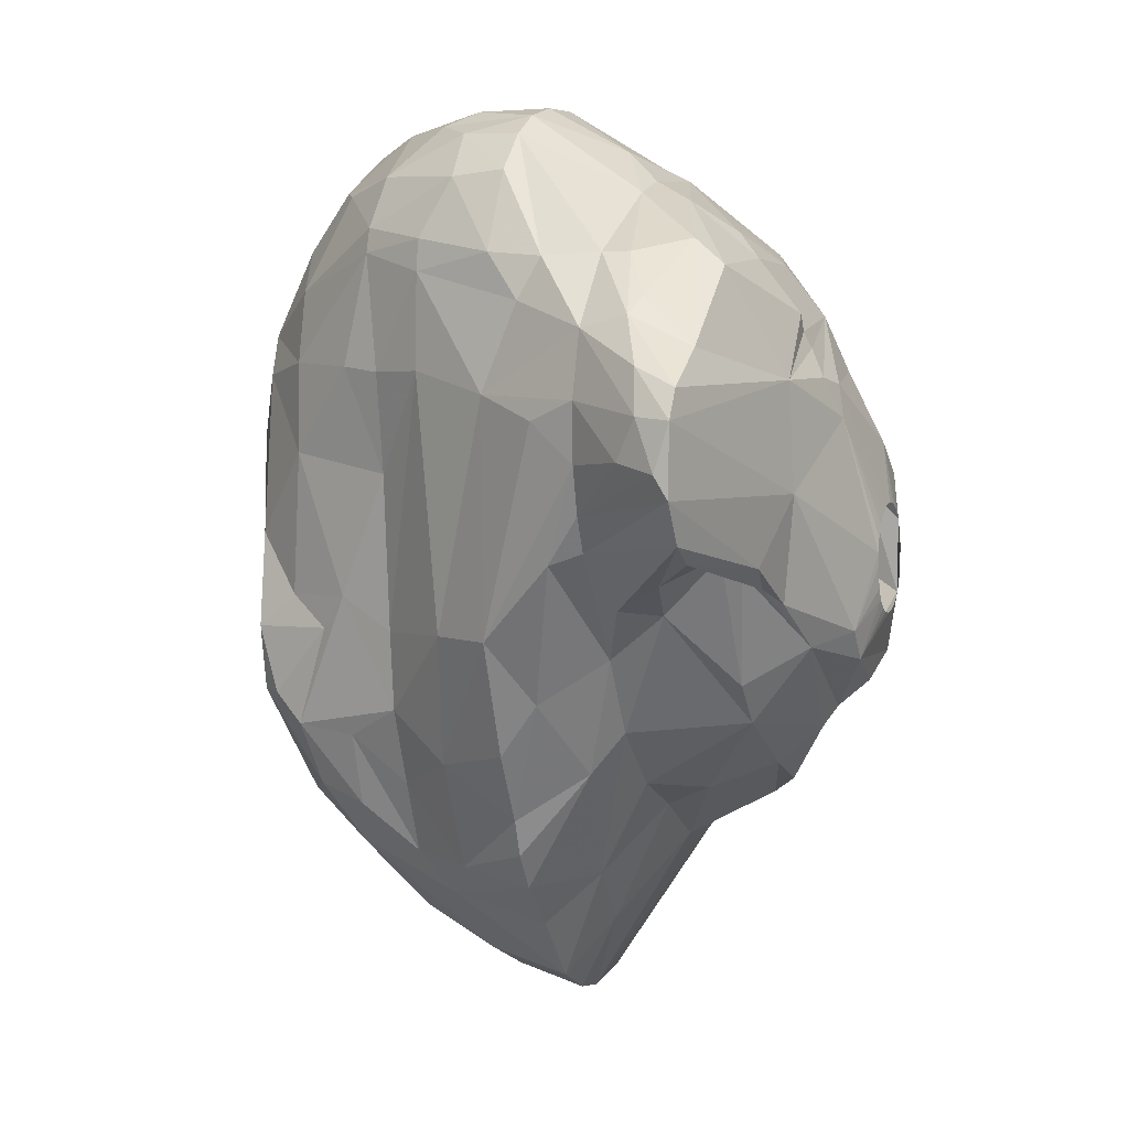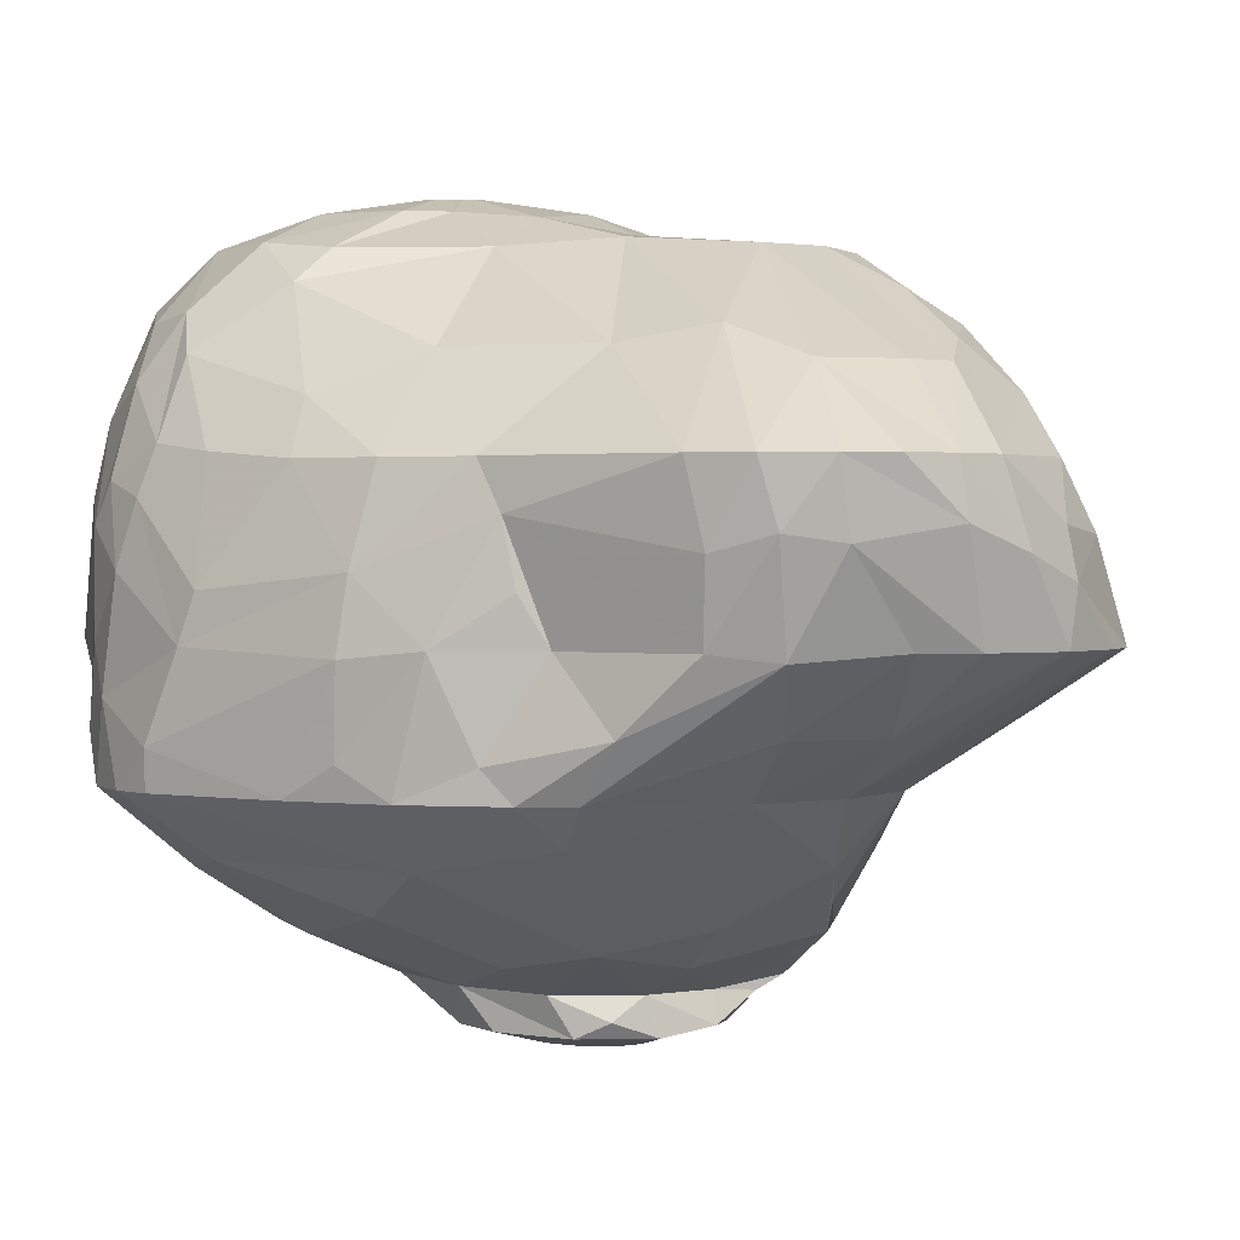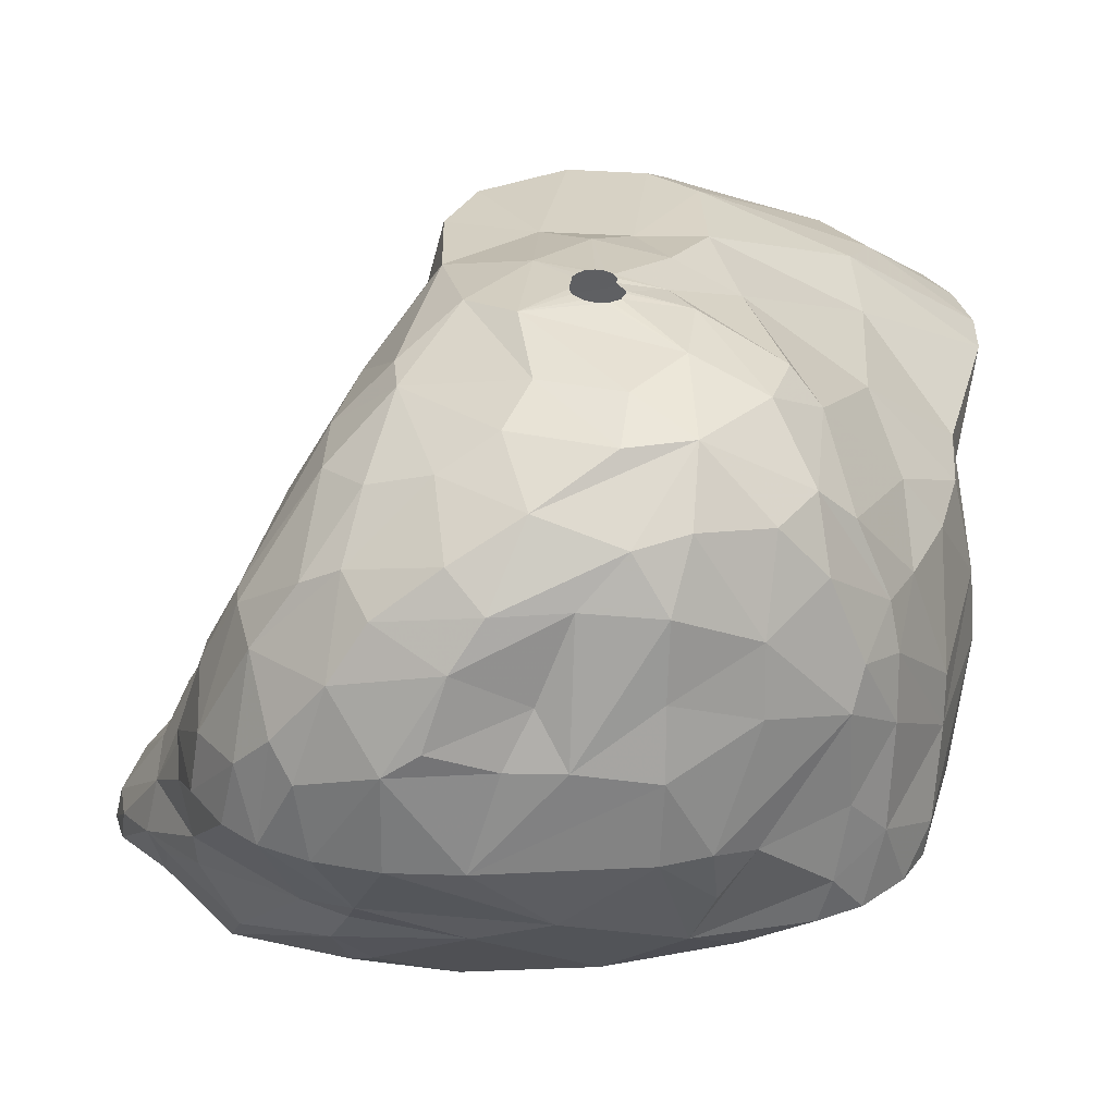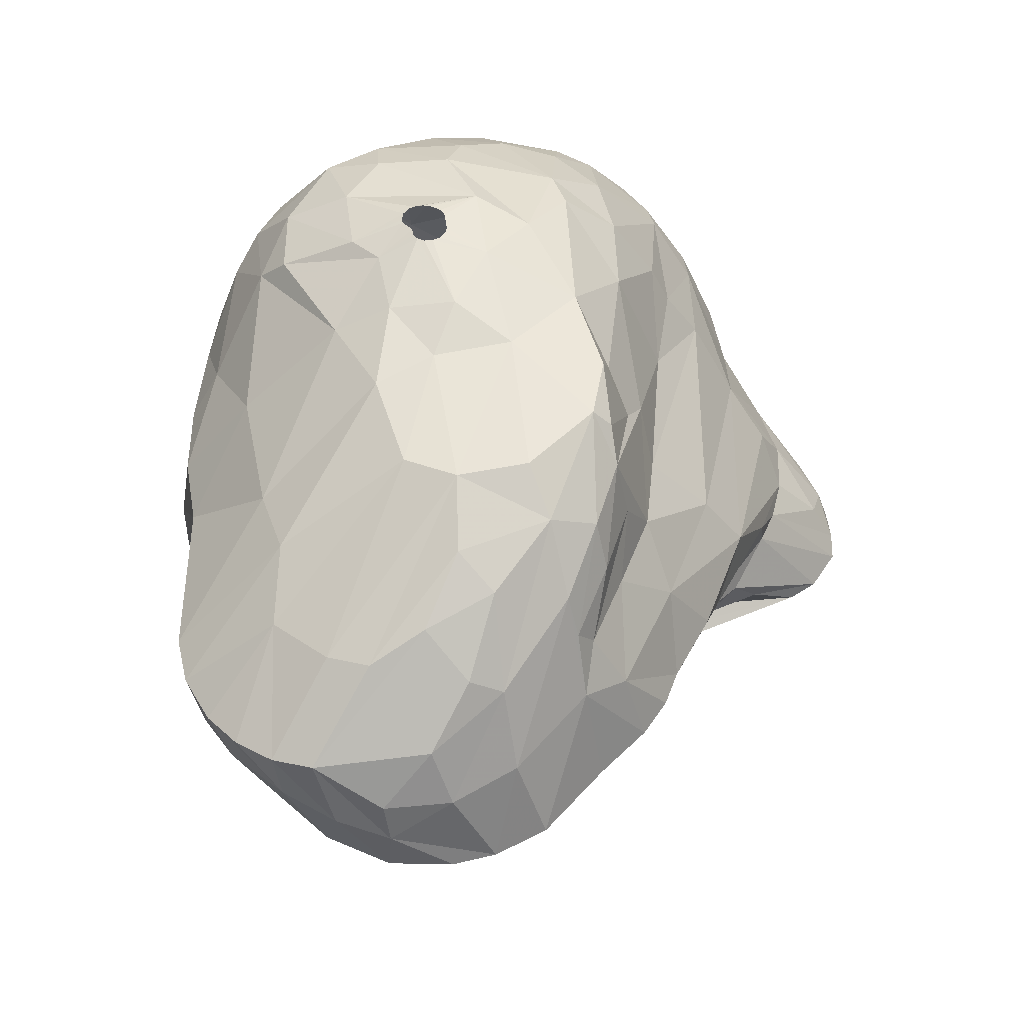
<metadata>
{"format":"obj","ext":"obj","renderer":"f3d","projection":"perspective","resolution":1024,"background":"white","views":[{"elev":6.7,"azim":110.4,"up":"+Y"},{"elev":1.4,"azim":-57.6,"up":"+Z"},{"elev":32.1,"azim":-165.3,"up":"+Z"},{"elev":-41.5,"azim":4.9,"up":"+Y"}]}
</metadata>
<code>
v 179.1 34.73 217.5
v 179.3 41.22 217.8
v 179.3 42.65 214.5
v 179.4 34.44 220.2
v 179.4 40.57 219.6
v 179.4 37.18 213
v 179.4 35.05 214.2
v 179.5 42.74 213
v 179.8 31.8 217.8
v 179.9 44.38 213
v 180 33.21 213
v 180.3 37.41 223.8
v 180.3 33.99 223.8
v 180.5 44.91 220.2
v 180.6 45.53 216
v 180.7 44.13 222.6
v 180.8 41.23 224.1
v 180.8 29.68 222
v 180.8 30.53 214.2
v 180.9 30.66 223.8
v 180.9 23.24 223.8
v 181.1 29.32 219.6
v 181.1 46.28 213
v 181.2 43.68 224.4
v 181.3 29.52 213
v 181.3 22.7 220.8
v 181.4 21.03 223.8
v 181.6 46.04 223.2
v 181.7 46.83 217.8
v 181.8 26.14 215.1
v 181.8 37.96 225.9
v 181.8 28.47 217.8
v 181.8 46.95 221.7
v 181.9 20.55 221.4
v 182 23.18 217.8
v 182.1 47.4 214.8
v 182.2 27.73 213
v 182.3 34.17 210.6
v 182.6 47.51 213
v 182.6 43.53 227.4
v 182.6 42.45 210.6
v 182.6 18.89 223.8
v 183 46.08 226.5
v 183.1 20.96 217.5
v 183.2 28.87 211.5
v 183.2 18.83 221.1
v 183.8 34.23 227.4
v 183.8 44.56 228.9
v 184 17.5 223.8
v 184.4 40.47 229.8
v 184.4 37.31 208.8
v 184.4 49.28 222.6
v 184.5 49.36 217.2
v 184.6 48.68 225.3
v 184.7 46.76 228.6
v 184.8 21.98 215.1
v 185 28.33 227.4
v 185.2 45.43 210
v 185.3 47.6 211.5
v 185.6 16.48 223.8
v 185.7 50.12 215.4
v 185.7 50.86 217.8
v 185.7 39.88 231
v 185.8 16.23 221.7
v 185.8 18.06 217.8
v 185.8 42.85 231.3
v 185.8 21.5 226.8
v 186.1 24.92 228
v 186.1 23.9 213
v 186.7 49.63 213
v 187.1 16.41 217.8
v 187.2 48.77 229.2
v 187.3 51.71 221.1
v 187.4 51.91 217.8
v 187.4 15.96 223.8
v 187.4 50.98 223.8
v 187.5 50.39 226.8
v 187.5 34.22 207
v 187.6 46.32 231.3
v 187.6 19.81 215.1
v 187.7 42.36 207.6
v 187.8 30.72 207.6
v 188 15.23 220.8
v 188.2 19.53 226.8
v 188.4 35.17 231
v 188.8 42.67 232.5
v 188.8 44.62 207.9
v 189 49.91 228.9
v 189.2 39.45 232.5
v 189.5 22.38 213
v 189.6 27.25 208.5
v 189.9 47.52 231.3
v 190 14.9 217.8
v 190.1 18.96 226.8
v 190.2 45.31 232.2
v 190.2 15.13 221.7
v 190.2 48.45 210
v 190.3 14.79 219.9
v 190.3 34.35 205.8
v 190.3 52.73 221.7
v 190.5 31.3 231.3
v 190.5 38.26 232.5
v 190.5 51.23 227.1
v 190.6 38.16 205.8
v 190.7 36.77 204.3
v 190.7 33.5 204.3
v 190.9 29.05 207
v 191 51.88 214.5
v 191 23.62 210.6
v 191.1 35.16 232.2
v 191.1 32.26 204.9
v 191.6 40.08 233.1
v 191.6 52.23 223.8
v 191.6 39.87 233.1
v 191.6 40.51 233.1
v 191.7 38.85 204.3
v 191.8 26.85 231
v 191.9 40.85 233.1
v 192.1 31.5 205.8
v 192.1 39.37 233.1
v 192.1 40.95 233.1
v 192.2 39 233.1
v 192.2 24.36 209.4
v 192.3 38.72 233.1
v 192.4 49.9 229.8
v 192.4 31.11 204.3
v 192.4 42.02 205.8
v 192.5 16.38 223.8
v 192.5 53.24 221.7
v 192.6 20.02 227.7
v 192.6 40.99 233.1
v 192.7 38.54 233.1
v 192.8 14.7 217.8
v 192.8 35.78 203.7
v 192.9 34.74 203.7
v 192.9 40.91 233.1
v 192.9 36.26 203.7
v 193.1 34.17 203.7
v 193.1 38.53 233.1
v 193.1 32.55 231.6
v 193.2 15.47 221.4
v 193.2 52.26 227.1
v 193.3 33.81 203.7
v 193.3 37.09 203.7
v 193.4 40.59 233.1
v 193.4 38.69 233.1
v 193.5 25.29 208.2
v 193.5 45.27 232.2
v 193.5 54.01 217.8
v 193.6 40.23 233.1
v 193.6 22.44 213
v 193.6 38.99 233.1
v 193.7 39.31 233.1
v 193.7 33.43 203.7
v 193.7 40.36 204.3
v 193.8 37.52 203.7
v 194 43.43 205.8
v 194.1 47.36 231.3
v 194.1 34.99 232.5
v 194.1 22.75 229.5
v 194.2 25.77 231
v 194.2 51.61 213
v 194.3 18.49 225.9
v 194.3 33.18 203.7
v 194.3 53.26 225.3
v 194.3 37.8 203.7
v 194.4 30.07 204.6
v 194.6 30.31 205.8
v 194.7 15.1 217.8
v 194.8 45.79 206.7
v 194.9 51.45 228.3
v 194.9 33.11 203.7
v 194.9 37.9 203.7
v 195 54.13 222.6
v 195 41.76 232.8
v 195.1 28.96 205.8
v 195.5 28.05 206.4
v 195.5 33.23 203.7
v 195.5 37.83 232.8
v 195.6 37.8 203.7
v 195.6 21.34 228.3
v 195.7 18.56 225
v 195.7 47.97 208.2
v 195.9 33.44 203.7
v 195.9 18.9 215.7
v 196 16.92 221.7
v 196 48.75 230.1
v 196.1 26.46 208.2
v 196.1 37.52 203.7
v 196.3 54.55 221.7
v 196.3 54.61 217.8
v 196.4 33.87 203.7
v 196.5 37.09 203.7
v 196.6 33.11 231.6
v 196.6 34.37 203.7
v 196.8 36.54 203.7
v 196.8 24.44 213
v 196.8 35.31 203.7
v 196.9 16.24 217.8
v 196.9 35.93 203.7
v 197.2 52.59 226.5
v 197.3 26.23 231
v 197.4 31.41 204.3
v 197.4 40.26 232.2
v 197.5 25.45 210.9
v 198.1 52.77 214.5
v 198.1 24.23 229.5
v 198.1 43.06 205.2
v 198.4 53.57 224.4
v 198.4 32.74 204.3
v 198.5 41.7 204.9
v 198.5 44.81 231
v 198.5 48.55 229.2
v 198.6 51.1 227.4
v 198.6 22.05 226.8
v 198.6 49.36 209.4
v 198.7 51.5 213
v 198.8 21.53 215.4
v 198.9 54.62 217.8
v 198.9 21.43 225
v 199.1 20.19 222.3
v 199.1 43.09 231
v 199.1 44.59 206.1
v 199.4 45.27 206.4
v 199.4 54.5 220.8
v 199.5 36.06 231.3
v 199.5 19.23 217.8
v 199.5 43.4 205.5
v 199.5 22.05 223.8
v 199.8 50.66 211.2
v 199.8 46.02 206.4
v 199.8 32.17 205.8
v 199.8 25.9 213
v 199.9 48.27 208.2
v 200 24.9 228.3
v 200.1 29.04 231
v 200.2 50.92 226.5
v 200.2 28.91 208.2
v 200.3 24.15 226.2
v 200.4 53.86 222
v 200.6 46.83 228.6
v 200.6 31.98 231
v 200.7 51 213
v 200.8 21.79 221.1
v 200.8 33.5 229.2
v 200.8 29.05 230.1
v 200.8 25.36 223.8
v 200.9 54.23 217.8
v 201 27.72 228.9
v 201.3 43.77 228.6
v 201.3 27.42 226.2
v 201.4 39.84 228.6
v 201.5 21.29 217.8
v 201.5 32.15 227.4
v 201.8 51.71 224.1
v 201.8 30.71 208.2
v 201.9 53.46 220.5
v 202 34.2 206.4
v 202.1 33.69 226.2
v 202.1 28.8 223.8
v 202.5 22.91 217.8
v 202.5 32.29 223.8
v 202.5 53.42 217.8
v 202.6 43.41 206.1
v 202.7 28.59 213
v 202.8 26.74 214.5
v 202.8 38.84 205.8
v 202.9 49.56 224.4
v 203 26.75 221.1
v 203 43.69 225.6
v 203.1 39.15 223.8
v 203.1 34.94 207
v 203.1 24.54 217.8
v 203.3 48.51 224.4
v 203.7 43.52 223.8
v 203.9 51.63 220.2
v 203.9 49.09 209.7
v 204.1 35.69 207.6
v 204.2 51.89 217.8
v 204.6 31.94 213
v 204.7 48.02 208.2
v 204.7 49.09 221.4
v 204.7 27.6 217.8
v 204.7 35.97 206.7
v 204.9 47.74 221.4
v 204.9 33.92 210.6
v 205 32.6 220.5
v 205 36.43 208.2
v 205.1 43.65 221.4
v 205.2 29.96 216
v 205.6 48.56 211.8
v 205.7 48.54 213
v 206 48.54 217.8
v 206.2 48.38 215.4
v 206.4 34.21 212.1
v 206.6 32.69 217.8
v 206.6 46.6 216.3
v 206.7 42.82 217.8
v 207.4 35.43 210
v 207.6 46.83 210.6
v 207.9 36.12 214.5
v 207.9 36.66 213
v 208.3 41.89 215.1
v 208.3 45.58 213
v 208.6 38.2 213
v 208.6 44.9 208.2
v 208.7 46.12 210.9
v 209.1 40.26 213
v 209.1 42.78 213
v 209.4 36.58 208.2
v 210.5 44.21 210
v 210.7 37.4 208.2
v 210.9 40.56 210.6
v 211 43.46 208.2
v 211.3 42.35 209.7
v 211.7 42.25 208.2
v 211.8 39.24 208.2
v 211.8 40.2 208.8
g foo
f 220 221 229
f 215 221 220
f 7 6 11
f 303 308 309
f 218 233 265
f 80 69 90
f 78 104 99
f 170 208 157
f 223 228 170
f 264 223 224
f 168 176 177
f 102 85 110
f 95 92 79
f 148 158 92
f 226 222 204
f 140 117 161
f 140 101 117
f 110 85 101
f 102 63 85
f 111 106 126
f 267 200 211
f 210 200 267
f 167 126 203
f 216 234 183
f 281 231 234
f 277 306 281
f 318 317 316
f 288 310 299
f 109 107 147
f 109 91 107
f 99 106 111
f 104 116 105
f 127 155 116
f 267 211 264
f 232 203 210
f 167 203 176
f 111 126 119
f 127 116 104
f 119 126 167
f 104 106 99
f 104 105 106
f 228 211 208
f 264 211 228
f 258 210 267
f 232 210 258
f 232 176 203
f 99 111 119
f 157 155 127
f 208 155 157
f 228 208 170
f 223 264 228
f 168 167 176
f 119 167 168
f 82 119 107
f 82 99 119
f 81 127 104
f 81 157 127
f 224 223 170
f 231 264 224
f 284 258 267
f 177 176 232
f 107 119 168
f 78 99 82
f 281 264 231
f 316 267 264
f 272 258 284
f 177 232 238
f 147 168 177
f 107 168 147
f 51 104 78
f 81 104 51
f 87 157 81
f 170 157 87
f 234 224 170
f 317 267 316
f 284 267 317
f 232 258 272
f 306 264 281
f 272 284 310
f 278 232 272
f 234 170 183
f 310 284 312
f 278 272 310
f 147 177 188
f 38 78 82
f 234 231 224
f 314 316 264
f 312 284 317
f 288 278 310
f 256 232 278
f 238 232 256
f 188 177 238
f 82 107 91
f 41 81 51
f 97 170 87
f 183 170 97
f 306 314 264
f 58 87 81
f 123 147 188
f 45 38 82
f 58 81 41
f 97 87 59
f 307 314 306
f 311 314 307
f 316 314 311
f 318 316 315
f 286 288 299
f 123 109 147
f 59 87 58
f 307 306 300
f 299 310 312
f 256 278 288
f 205 238 233
f 205 188 238
f 38 51 78
f 230 281 234
f 277 281 230
f 300 306 277
f 315 316 311
f 45 82 91
f 230 234 216
f 313 318 315
f 302 312 317
f 286 256 288
f 300 277 291
f 305 317 318
f 302 317 305
f 238 256 286
f 11 38 45
f 162 216 183
f 243 277 230
f 291 277 243
f 307 300 291
f 295 299 312
f 295 286 299
f 265 238 286
f 162 183 97
f 304 311 307
f 315 311 304
f 305 318 313
f 295 312 302
f 151 188 205
f 151 123 188
f 45 91 69
f 41 51 38
f 10 58 41
f 39 58 23
f 59 58 39
f 151 109 123
f 69 91 109
f 25 11 45
f 280 286 295
f 280 265 286
f 8 41 38
f 23 58 10
f 230 216 162
f 309 313 315
f 197 205 233
f 6 38 11
f 8 38 6
f 8 10 41
f 70 59 39
f 217 230 162
f 243 230 217
f 292 291 243
f 292 307 291
f 25 45 37
f 70 97 59
f 308 313 309
f 305 313 308
f 233 238 265
f 197 151 205
f 90 109 151
f 108 97 70
f 108 162 97
f 309 315 304
f 302 280 295
f 69 109 90
f 37 45 69
f 23 10 15
f 39 23 36
f 206 217 162
f 304 307 292
f 301 302 305
f 266 265 280
f 11 25 19
f 3 8 6
f 10 8 3
f 301 305 308
f 301 280 302
f 218 197 233
f 185 151 197
f 56 37 69
f 19 25 30
f 36 23 15
f 206 162 108
f 294 304 292
f 185 197 218
f 133 90 151
f 30 25 37
f 15 10 3
f 70 39 36
f 206 243 217
f 294 292 263
f 297 304 294
f 298 304 297
f 298 309 304
f 266 218 265
f 53 70 36
f 61 70 53
f 290 280 301
f 290 266 280
f 56 69 80
f 263 292 243
f 303 309 298
f 133 151 185
f 44 37 56
f 30 37 44
f 9 11 19
f 253 218 266
f 9 19 32
f 1 6 7
f 3 6 1
f 279 294 263
f 273 266 290
f 248 243 206
f 263 243 248
f 227 218 253
f 65 56 80
f 2 3 1
f 15 3 2
f 29 36 15
f 74 70 61
f 108 70 74
f 191 206 108
f 191 219 206
f 296 308 303
f 296 301 308
f 296 290 301
f 169 133 185
f 93 90 133
f 80 90 93
f 32 19 30
f 7 11 9
f 53 36 29
f 149 108 74
f 22 9 32
f 62 61 53
f 191 108 149
f 261 266 273
f 261 253 266
f 71 80 93
f 44 56 65
f 35 30 44
f 32 30 35
f 1 7 9
f 293 297 294
f 283 290 296
f 273 290 283
f 199 185 218
f 169 185 199
f 65 80 71
f 74 61 62
f 248 206 219
f 293 294 279
f 296 303 298
f 227 199 218
f 4 2 1
f 5 2 4
f 14 15 2
f 293 279 276
f 221 227 253
f 98 93 133
f 46 44 65
f 221 199 227
f 18 32 35
f 18 22 32
f 14 29 15
f 33 53 29
f 62 53 33
f 73 62 52
f 73 74 62
f 257 263 248
f 257 279 263
f 282 293 276
f 285 298 297
f 283 296 269
f 46 65 71
f 4 1 9
f 219 191 190
f 285 293 282
f 285 297 293
f 287 296 298
f 287 269 296
f 269 273 283
f 244 261 273
f 244 253 261
f 186 199 221
f 34 35 44
f 26 35 34
f 18 9 22
f 18 4 9
f 73 149 74
f 100 149 73
f 190 149 129
f 190 191 149
f 248 219 225
f 186 169 199
f 98 133 169
f 26 18 35
f 16 2 5
f 16 14 2
f 240 248 225
f 257 248 240
f 276 279 257
f 141 98 169
f 34 44 46
f 225 219 190
f 141 169 186
f 83 93 98
f 83 71 93
f 64 46 71
f 33 29 14
f 52 62 33
f 129 149 100
f 260 269 287
f 244 273 269
f 221 253 244
f 96 98 141
f 289 298 285
f 289 287 298
f 64 71 83
f 17 16 5
f 174 190 129
f 262 287 289
f 26 34 27
f 33 14 28
f 268 282 276
f 12 17 5
f 262 260 287
f 42 34 46
f 18 26 21
f 209 225 190
f 240 225 209
f 221 244 229
f 215 186 221
f 96 141 128
f 75 98 96
f 75 83 98
f 42 46 64
f 20 18 21
f 4 18 20
f 12 4 13
f 12 5 4
f 28 14 16
f 54 52 33
f 76 73 52
f 255 276 257
f 247 244 269
f 27 34 42
f 21 26 27
f 113 129 100
f 274 282 268
f 274 285 282
f 275 289 285
f 271 289 275
f 271 262 289
f 229 244 247
f 182 186 215
f 182 141 186
f 128 141 182
f 49 42 64
f 13 4 20
f 100 73 76
f 174 129 113
f 165 190 174
f 209 190 165
f 255 268 276
f 247 269 260
f 75 96 128
f 60 83 75
f 60 64 83
f 49 64 60
f 24 16 17
f 255 257 240
f 274 275 285
f 24 28 16
f 255 240 209
f 43 33 28
f 54 33 43
f 270 271 275
f 260 262 259
f 251 247 260
f 42 49 67
f 54 76 52
f 229 247 251
f 31 12 13
f 17 12 31
f 100 76 77
f 270 275 274
f 259 262 271
f 220 229 239
f 163 128 182
f 75 128 163
f 43 28 24
f 113 100 103
f 249 260 259
f 94 60 75
f 84 60 94
f 67 60 84
f 67 49 60
f 67 27 42
f 57 20 21
f 77 76 54
f 103 100 77
f 165 113 103
f 165 174 113
f 201 209 165
f 255 209 214
f 268 255 237
f 239 229 251
f 130 75 163
f 94 75 130
f 47 31 13
f 40 24 17
f 237 255 214
f 241 268 237
f 274 268 241
f 68 21 27
f 68 57 21
f 47 20 57
f 47 13 20
f 40 17 31
f 214 209 201
f 249 251 260
f 48 24 40
f 48 43 24
f 249 259 254
f 55 54 43
f 201 165 142
f 171 214 201
f 181 163 182
f 68 27 67
f 72 77 54
f 88 103 77
f 142 165 103
f 171 201 142
f 250 270 274
f 130 163 181
f 55 43 48
f 239 251 249
f 235 220 239
f 215 220 235
f 72 54 55
f 241 250 274
f 252 270 250
f 252 271 270
f 259 271 252
f 88 77 72
f 142 103 88
f 213 237 214
f 241 237 213
f 207 182 215
f 181 182 207
f 85 47 57
f 245 259 252
f 254 259 245
f 235 239 249
f 101 57 68
f 187 214 171
f 207 215 235
f 50 31 47
f 213 214 187
f 246 249 254
f 160 130 181
f 50 40 31
f 48 40 50
f 171 142 125
f 187 171 125
f 242 254 245
f 236 235 249
f 160 94 130
f 161 94 160
f 161 84 94
f 117 84 161
f 117 67 84
f 125 142 88
f 212 241 213
f 160 181 207
f 85 50 47
f 79 72 55
f 88 72 79
f 222 252 250
f 246 254 242
f 236 249 246
f 207 235 236
f 117 68 67
f 63 50 85
f 66 48 50
f 125 88 79
f 212 213 187
f 212 250 241
f 117 101 68
f 79 48 66
f 79 55 48
f 92 125 79
f 158 187 125
f 222 250 212
f 226 252 222
f 226 245 252
f 161 207 202
f 161 160 207
f 101 85 57
f 66 50 63
f 158 125 92
f 226 242 245
f 236 246 242
f 202 207 236
f 212 187 158
f 204 222 212
f 194 242 226
f 194 236 242
f 194 202 236
f 194 161 202
f 194 140 161
f 110 101 140
f 148 212 158
f 106 143 126
f 106 138 143
f 106 135 138
f 106 134 135
f 137 134 106
f 116 144 137
f 116 156 144
f 155 156 116
f 155 166 156
f 155 173 166
f 180 173 155
f 211 189 180
f 211 193 189
f 211 196 193
f 200 196 211
f 210 198 200
f 210 195 198
f 210 192 195
f 203 192 210
f 203 184 192
f 203 178 184
f 203 172 178
f 126 172 203
f 126 164 172
f 126 154 164
f 126 143 154
f 105 137 106
f 116 137 105
f 208 180 155
f 208 211 180
f 150 175 145
f 153 175 150
f 153 179 175
f 152 179 153
f 146 179 152
f 139 179 146
f 139 159 179
f 132 159 139
f 132 124 159
f 122 102 124
f 120 102 122
f 114 102 120
f 114 89 102
f 112 89 114
f 115 89 112
f 115 86 89
f 118 86 115
f 121 86 118
f 121 175 86
f 131 175 121
f 136 175 131
f 145 175 136
f 124 102 110
f 175 95 86
f 175 148 95
f 175 204 148
f 179 204 175
f 124 110 159
f 86 66 89
f 179 226 204
f 159 194 179
f 110 140 159
f 89 63 102
f 89 66 63
f 86 79 66
f 95 79 86
f 148 92 95
f 204 212 148
f 179 194 226
f 159 140 194
g

</code>
